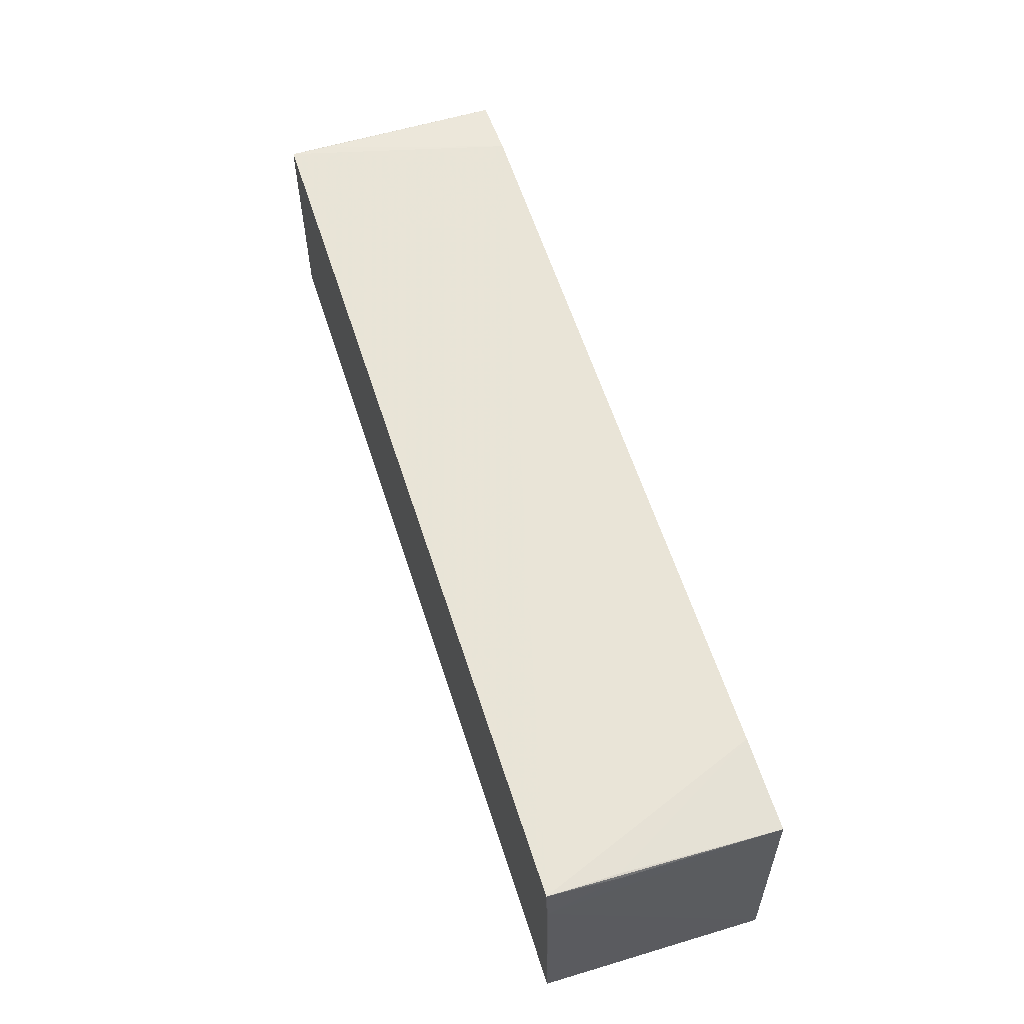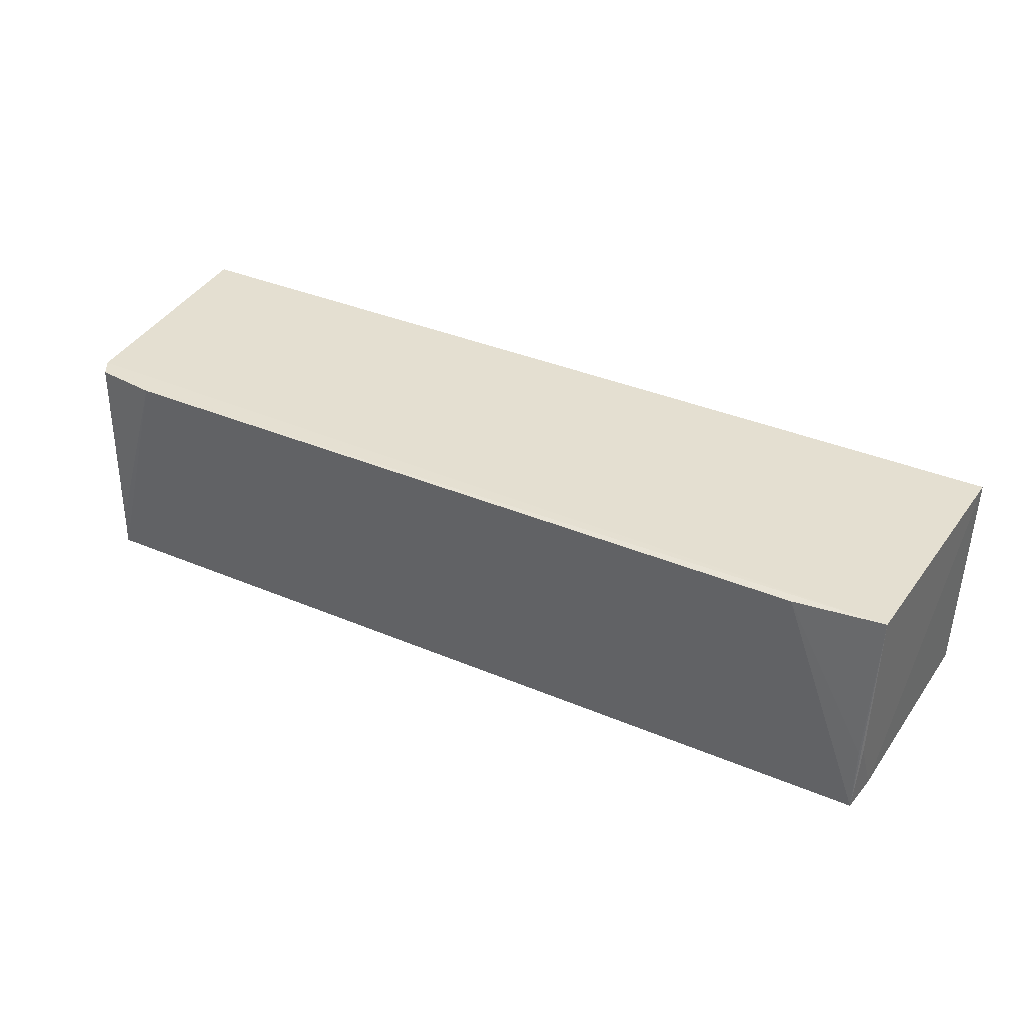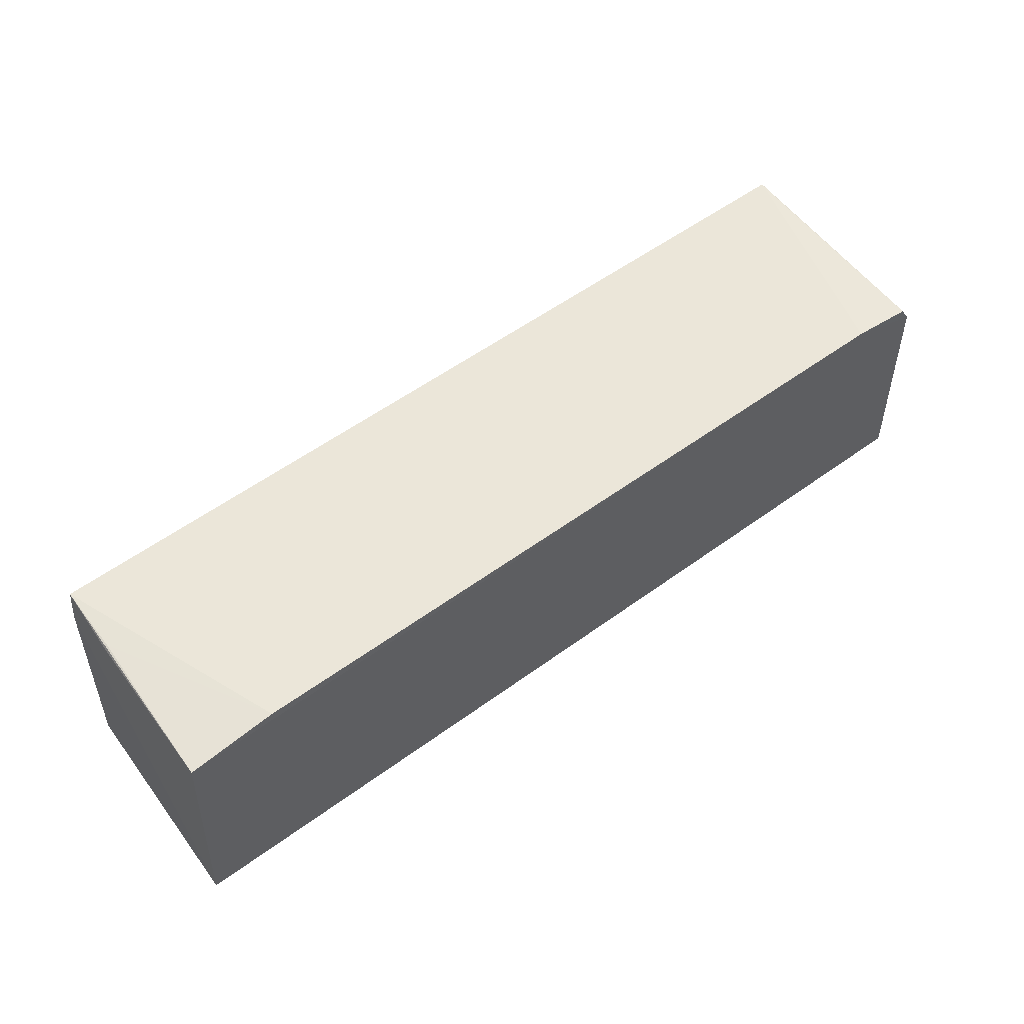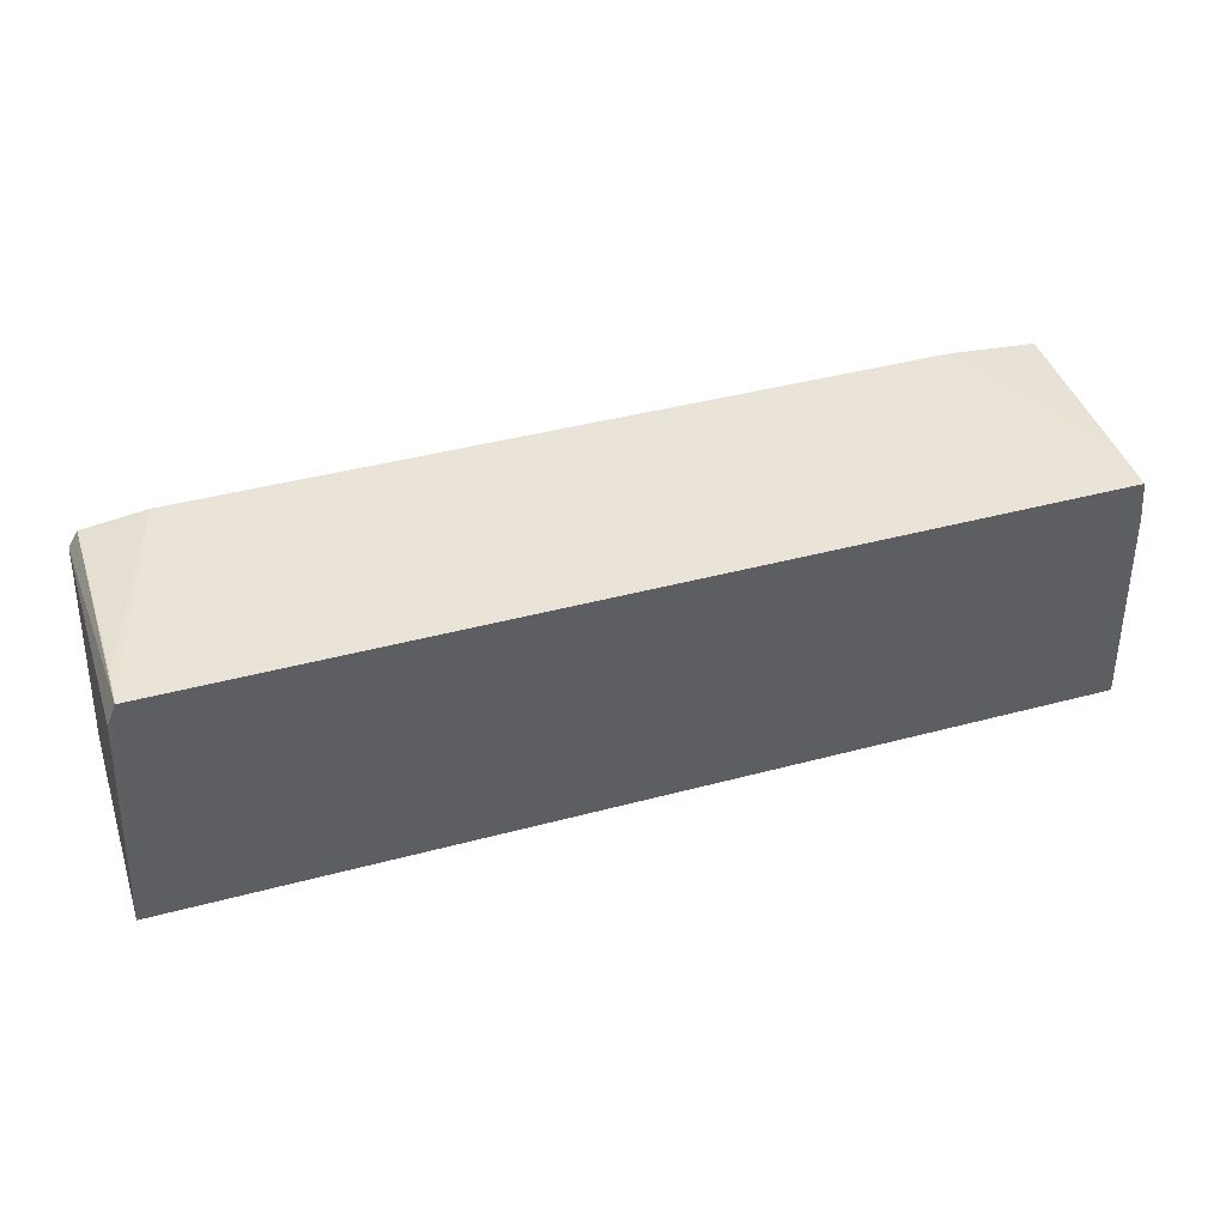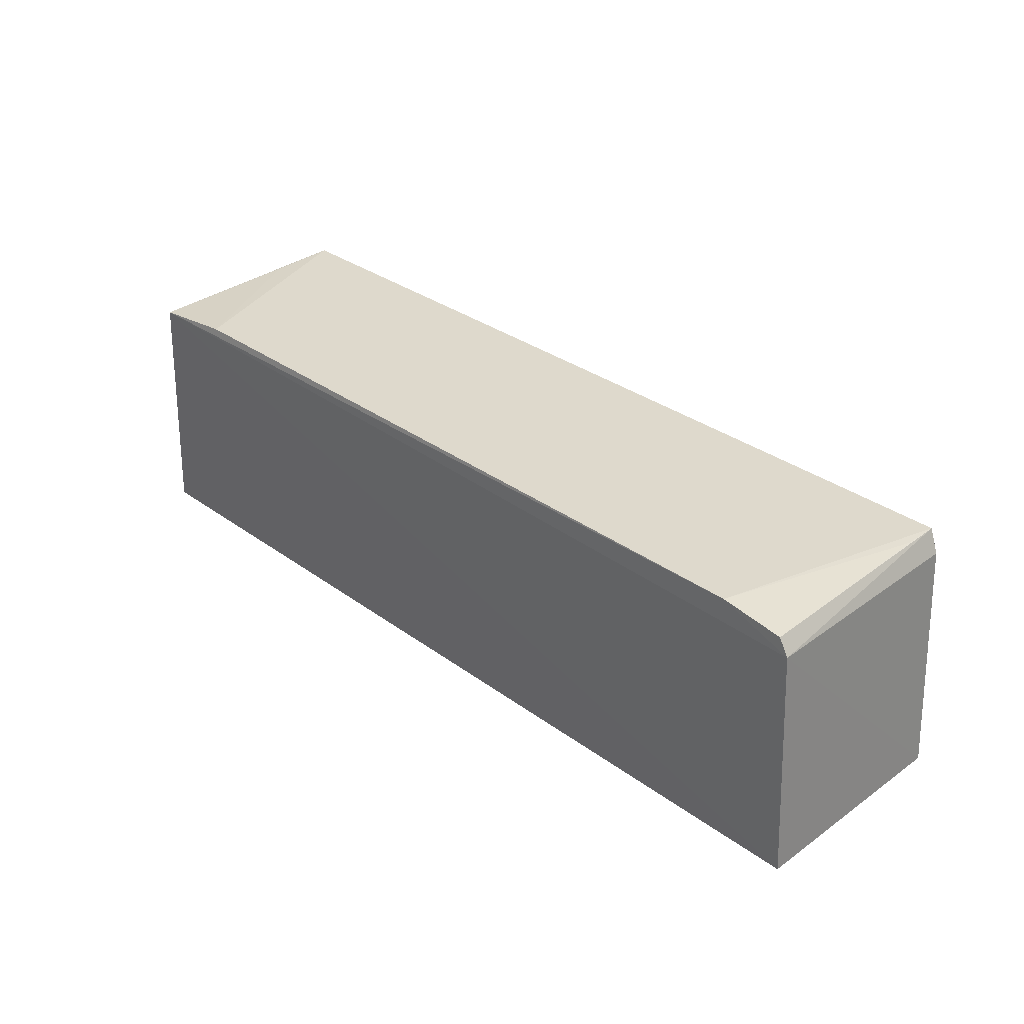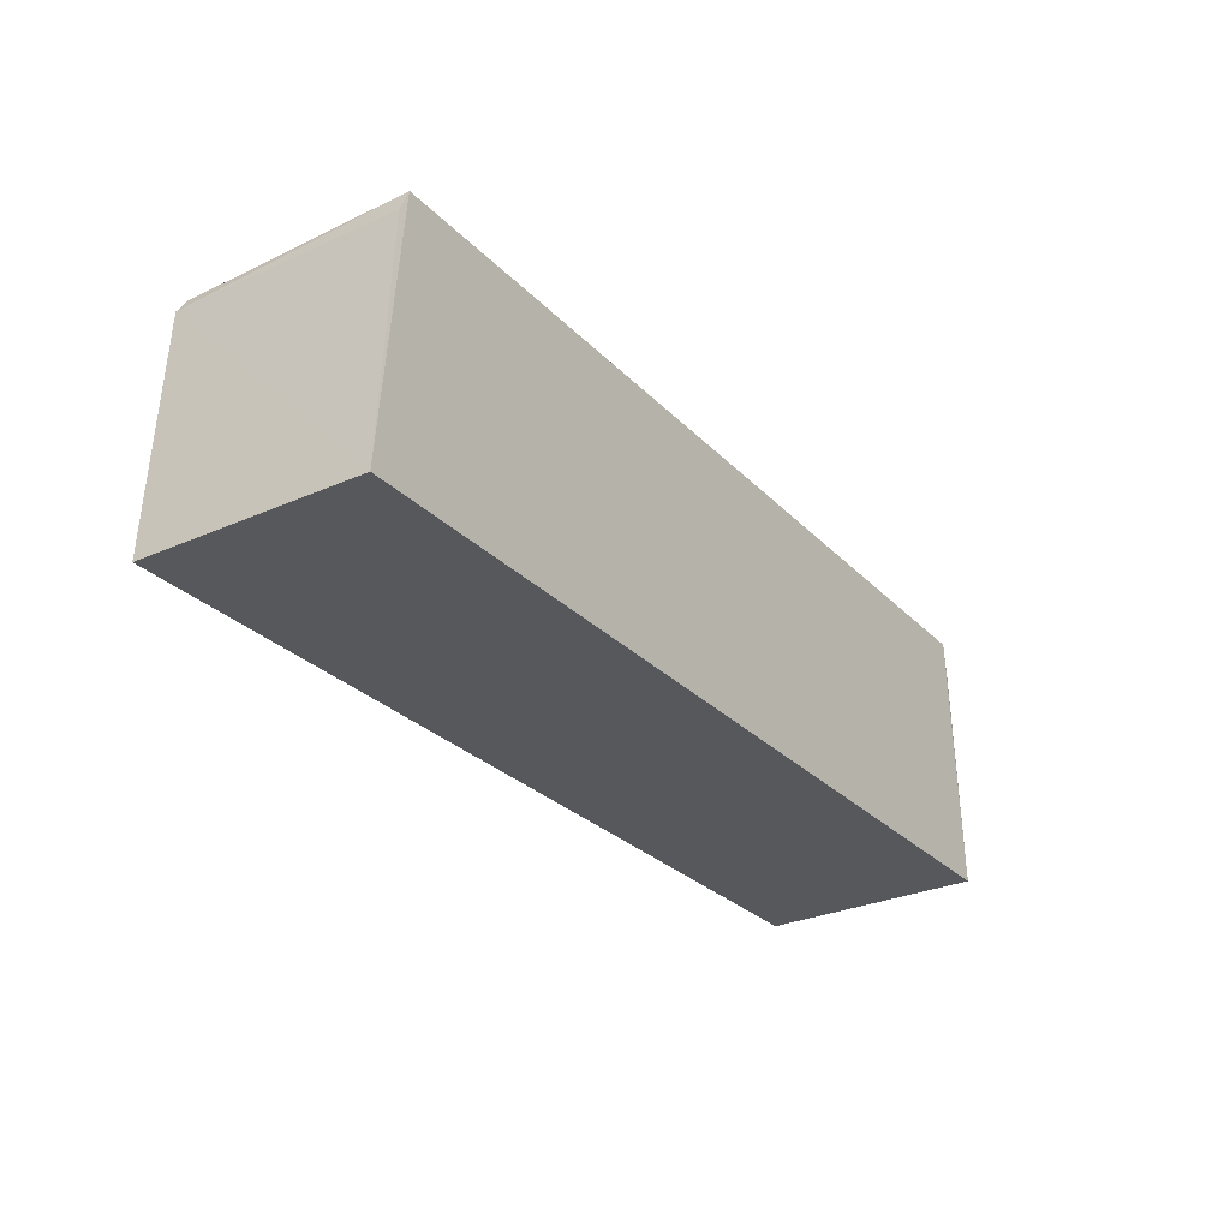
<metadata>
{"format":"obj","ext":"obj","renderer":"f3d","projection":"perspective","resolution":1024,"background":"white","views":[{"elev":61.4,"azim":72.0,"up":"+Z"},{"elev":36.8,"azim":28.6,"up":"+Y"},{"elev":56.4,"azim":142.7,"up":"+Z"},{"elev":43.5,"azim":-17.4,"up":"+Z"},{"elev":31.9,"azim":-134.2,"up":"+Z"},{"elev":-28.4,"azim":-55.8,"up":"+Z"}]}
</metadata>
<code>
v 0.02983 0.0004855 0.0725
v 0.02954 -0.01411 0.07315
v 0.03046 -0.01406 0.05639
v -0.02933 0.0004439 0.05639
v -0.02788 0.0004296 0.07255
v -0.02919 -0.01407 0.05639
v 0.03073 0.0004433 0.05639
v 0.02409 0.0003915 0.07307
v -0.02851 0.0004571 0.07149
v -0.02771 -0.01411 0.07314
v 0.02983 -0.01407 0.07058
v 0.02951 -0.009674 0.07299
v -0.02381 0.0004301 0.07309
v -0.0283 -0.01406 0.07164
v 0.02972 -0.009602 0.07275
v -0.02768 -0.01188 0.07308
f 6 3 2
f 7 4 1
f 7 6 4
f 7 3 6
f 9 1 4
f 9 4 6
f 10 6 2
f 10 5 9
f 11 7 1
f 11 2 3
f 11 3 7
f 12 8 2
f 12 2 1
f 12 1 8
f 13 8 1
f 13 10 2
f 13 2 8
f 13 9 5
f 13 1 9
f 14 10 9
f 14 9 6
f 14 6 10
f 15 11 1
f 15 1 2
f 15 2 11
f 16 13 5
f 16 5 10
f 16 10 13

</code>
